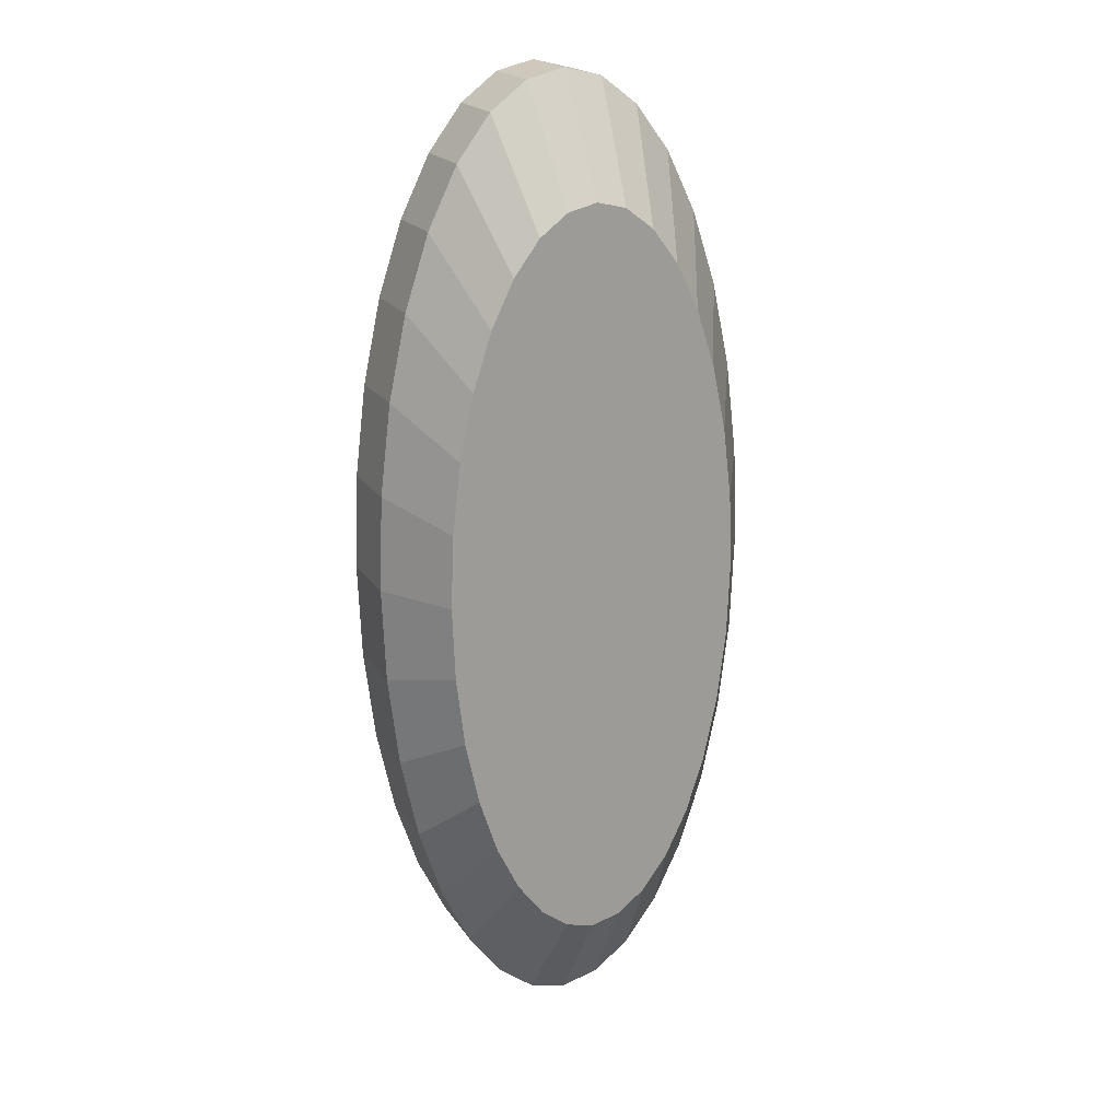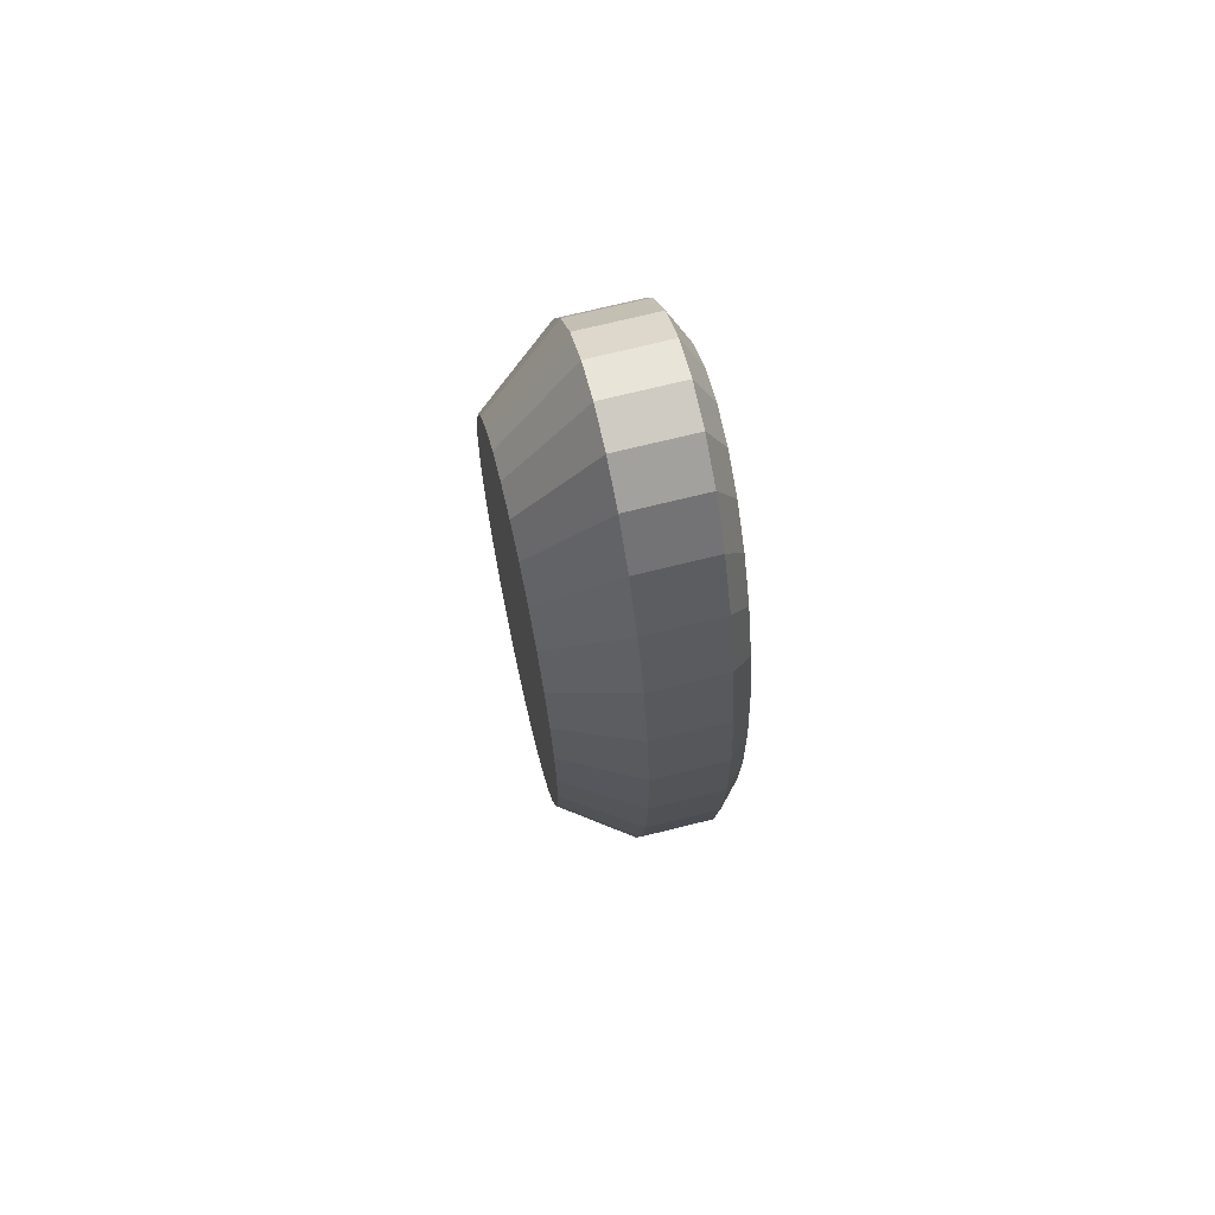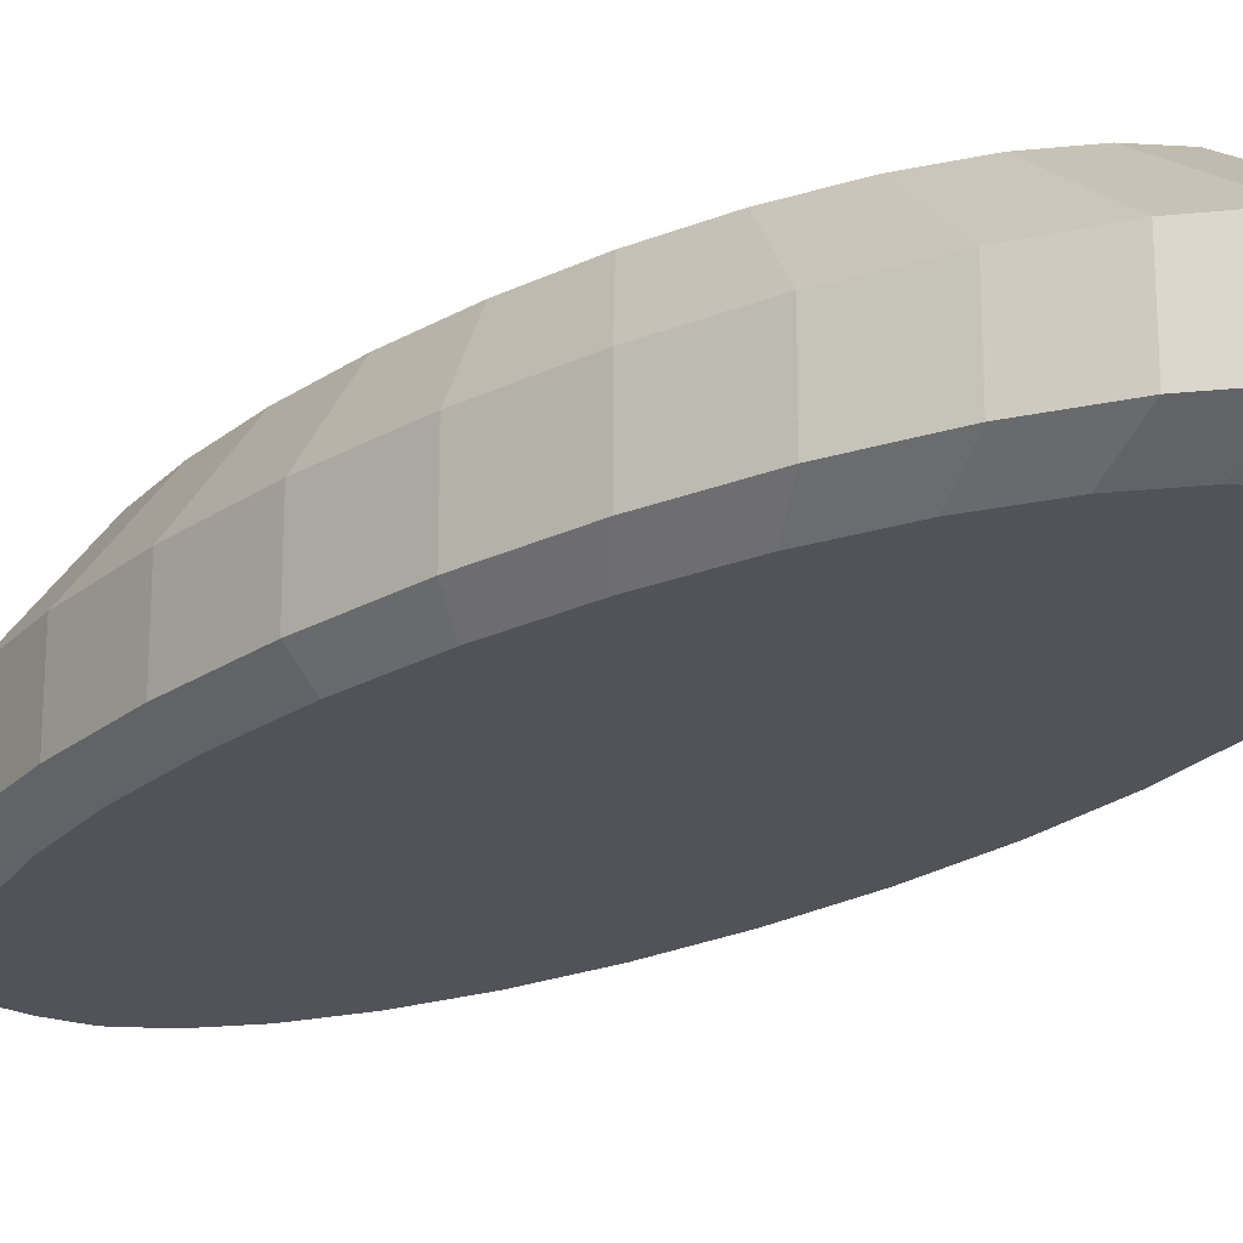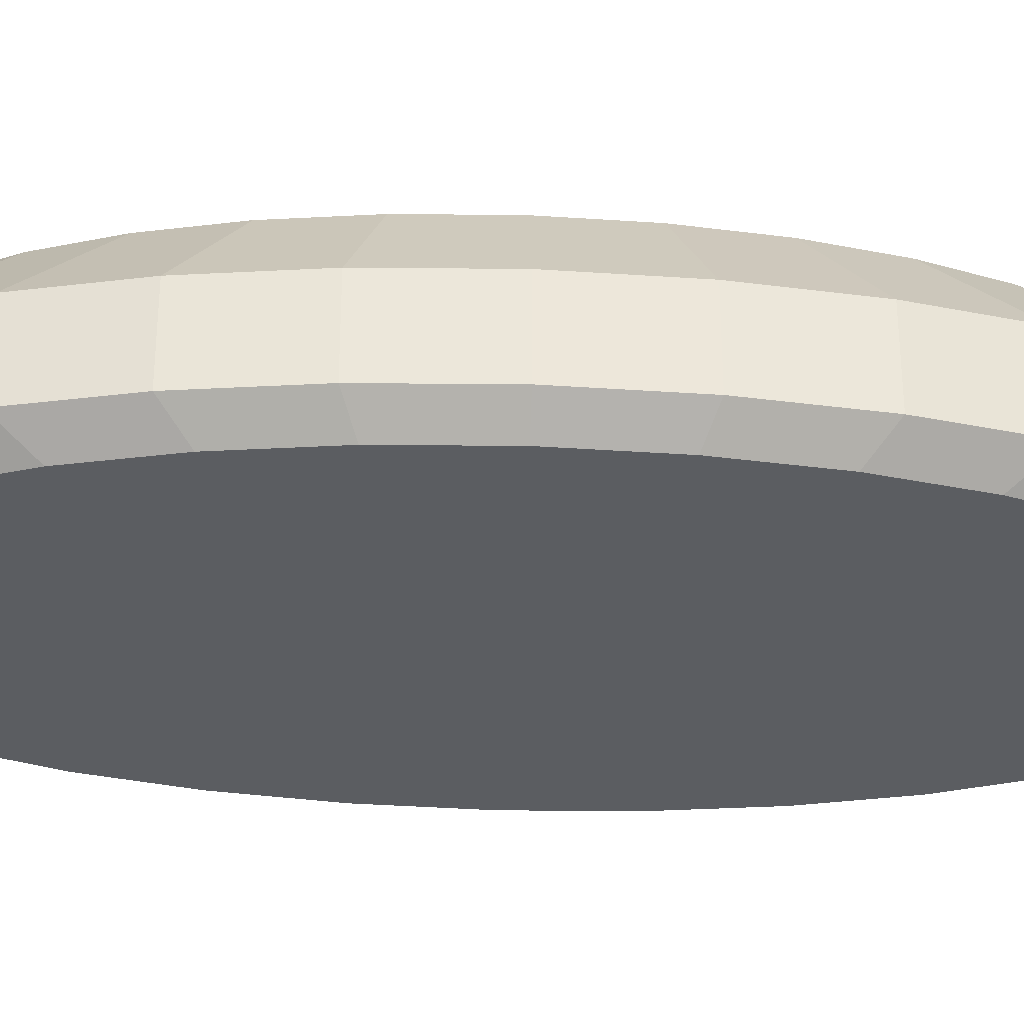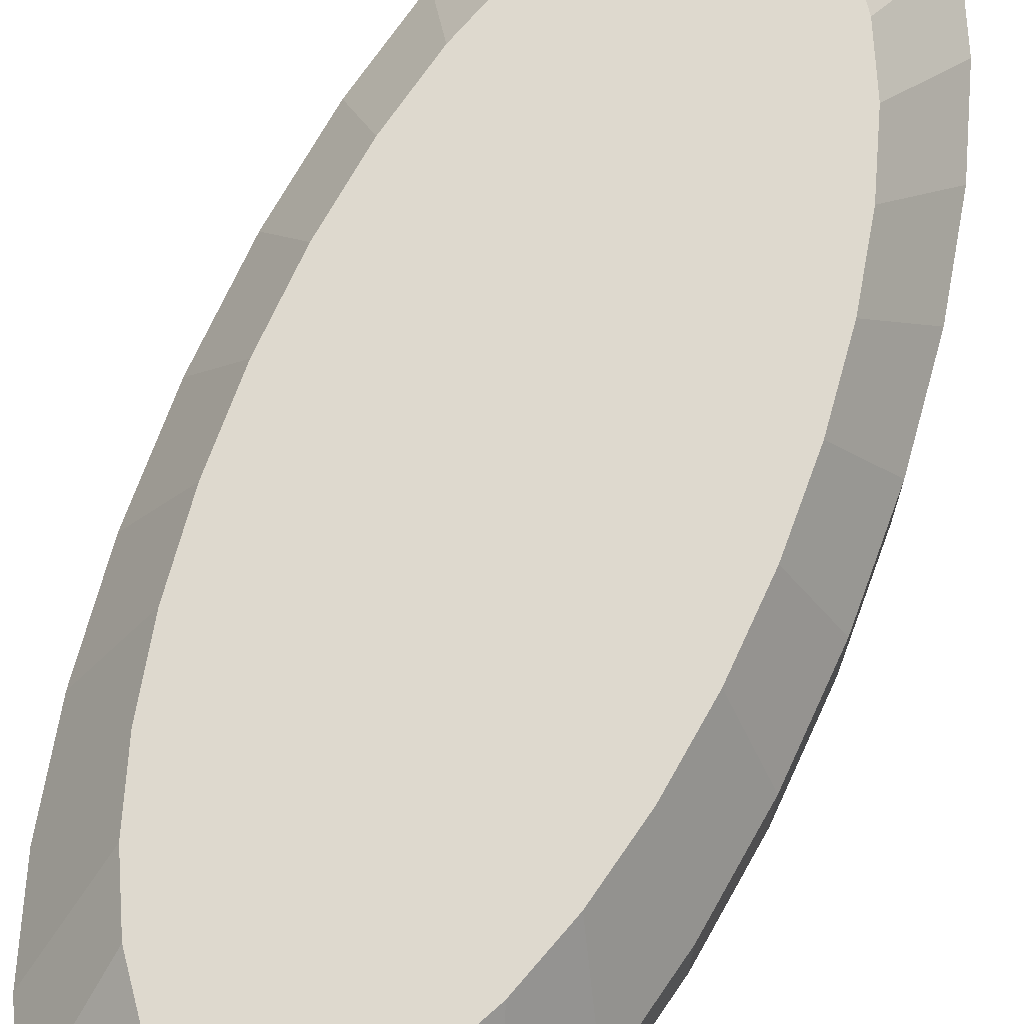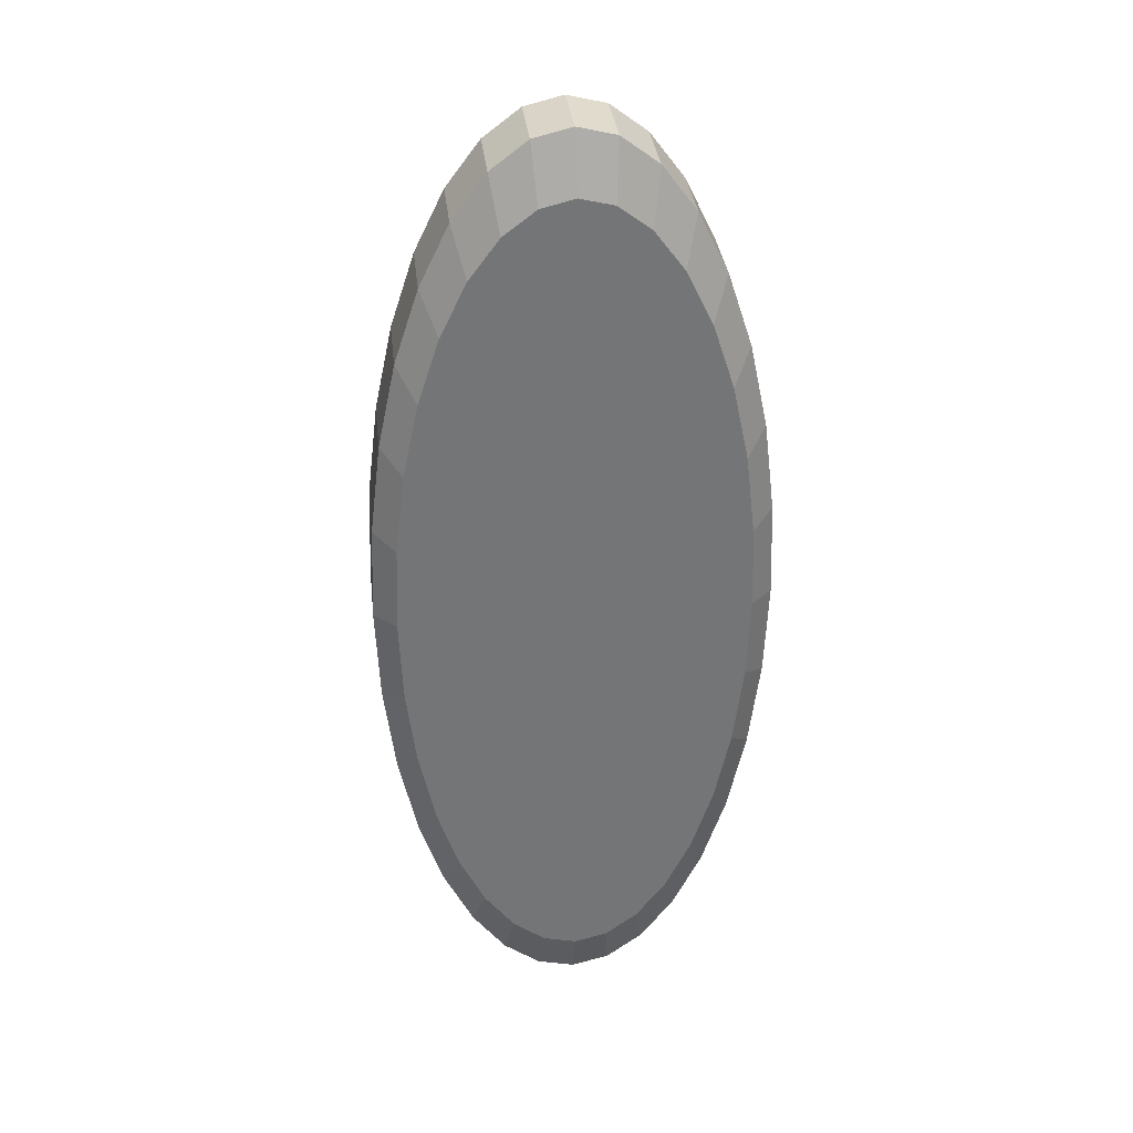
<metadata>
{"format":"obj","ext":"obj","renderer":"f3d","projection":"perspective","resolution":1024,"background":"white","views":[{"elev":19.9,"azim":156.1,"up":"+Z"},{"elev":72.0,"azim":-103.9,"up":"+Z"},{"elev":-22.6,"azim":136.8,"up":"+Y"},{"elev":-35.9,"azim":87.1,"up":"+Y"},{"elev":71.4,"azim":-157.6,"up":"+Y"},{"elev":33.9,"azim":-6.4,"up":"+Z"}]}
</metadata>
<code>
o Cylinder
v 0 0.1133 -4.252
v 0 0.4911 -4.252
v 0.1951 0.1133 -4.204
v 0.1951 0.4911 -4.204
v 0.3827 0.1133 -4.061
v 0.3827 0.4911 -4.061
v 0.5556 0.1133 -3.83
v 0.5556 0.4911 -3.83
v 0.7071 0.1133 -3.518
v 0.7071 0.4911 -3.518
v 0.8315 0.1133 -3.138
v 0.8315 0.4911 -3.138
v 0.9239 0.1133 -2.705
v 0.9239 0.4911 -2.705
v 0.9808 0.1133 -2.235
v 0.9808 0.4911 -2.235
v 1 0.1133 -1.746
v 1 0.4911 -1.746
v 0.9808 0.1133 -1.258
v 0.9808 0.4911 -1.258
v 0.9239 0.1133 -0.7877
v 0.9239 0.4911 -0.7877
v 0.8315 0.1133 -0.3545
v 0.8315 0.4911 -0.3545
v 0.7071 0.1133 0.02517
v 0.7071 0.4911 0.02517
v 0.5556 0.1133 0.3368
v 0.5556 0.4911 0.3368
v 0.3827 0.1133 0.5683
v 0.3827 0.4911 0.5683
v 0.1951 0.1133 0.7109
v 0.1951 0.4911 0.7109
v 0 0.1133 0.759
v 0 0.4911 0.759
v -0.1951 0.1133 0.7109
v -0.1951 0.4911 0.7109
v -0.3827 0.1133 0.5683
v -0.3827 0.4911 0.5683
v -0.5556 0.1133 0.3368
v -0.5556 0.4911 0.3368
v -0.7071 0.1133 0.02517
v -0.7071 0.4911 0.02517
v -0.8315 0.1133 -0.3545
v -0.8315 0.4911 -0.3545
v -0.9239 0.1133 -0.7877
v -0.9239 0.4911 -0.7877
v -0.9808 0.1133 -1.258
v -0.9808 0.4911 -1.258
v -1 0.1133 -1.746
v -1 0.4911 -1.746
v -0.9808 0.1133 -2.235
v -0.9808 0.4911 -2.235
v -0.9239 0.1133 -2.705
v -0.9239 0.4911 -2.705
v -0.8315 0.1133 -3.138
v -0.8315 0.4911 -3.138
v -0.7071 0.1133 -3.518
v -0.7071 0.4911 -3.518
v -0.5556 0.1133 -3.83
v -0.5556 0.4911 -3.83
v -0.3827 0.1133 -4.061
v -0.3827 0.4911 -4.061
v -0.1951 0.1133 -4.204
v -0.1951 0.4911 -4.204
v 0.1498 0.8712 -3.633
v 0 0.8712 -3.67
v 0.2938 0.8712 -3.523
v 0.4265 0.8712 -3.346
v 0.5428 0.8712 -3.106
v 0.6383 0.8712 -2.815
v 0.7092 0.8712 -2.483
v 0.7529 0.8712 -2.122
v 0.7676 0.8712 -1.746
v 0.7529 0.8712 -1.371
v 0.7092 0.8712 -1.01
v 0.6383 0.8712 -0.678
v 0.5428 0.8712 -0.3865
v 0.4265 0.8712 -0.1473
v 0.2938 0.8712 0.03042
v 0.1498 0.8712 0.1399
v 0 0.8712 0.1768
v -0.1498 0.8712 0.1399
v -0.2938 0.8712 0.03042
v -0.4265 0.8712 -0.1473
v -0.5428 0.8712 -0.3865
v -0.6383 0.8712 -0.678
v -0.7092 0.8712 -1.01
v -0.7529 0.8712 -1.371
v -0.7676 0.8712 -1.746
v -0.7529 0.8712 -2.122
v -0.7092 0.8712 -2.483
v -0.6383 0.8712 -2.815
v -0.5428 0.8712 -3.106
v -0.4265 0.8712 -3.346
v -0.2938 0.8712 -3.523
v -0.1498 0.8712 -3.633
v 0 0.004289 -3.965
v 0.1728 0.004289 -3.923
v 0.3389 0.004289 -3.796
v 0.492 0.004289 -3.591
v 0.6262 0.004289 -3.315
v 0.7363 0.004289 -2.979
v 0.8182 0.004289 -2.596
v 0.8686 0.004289 -2.179
v 0.8856 0.004289 -1.746
v 0.8686 0.004289 -1.314
v 0.8182 0.004289 -0.8974
v 0.7363 0.004289 -0.5138
v 0.6262 0.004289 -0.1775
v 0.492 0.004289 0.09839
v 0.3389 0.004289 0.3034
v 0.1728 0.004289 0.4297
v 0 0.004289 0.4723
v -0.1728 0.004289 0.4297
v -0.3389 0.004289 0.3034
v -0.492 0.004289 0.09839
v -0.6262 0.004289 -0.1775
v -0.7363 0.004289 -0.5138
v -0.8182 0.004289 -0.8974
v -0.8686 0.004289 -1.314
v -0.8856 0.004289 -1.746
v -0.8686 0.004289 -2.179
v -0.8182 0.004289 -2.596
v -0.7363 0.004289 -2.979
v -0.6262 0.004289 -3.315
v -0.492 0.004289 -3.591
v -0.3389 0.004289 -3.796
v -0.1728 0.004289 -3.923
f 1 2 4 3
f 3 4 6 5
f 5 6 8 7
f 7 8 10 9
f 9 10 12 11
f 11 12 14 13
f 13 14 16 15
f 15 16 18 17
f 17 18 20 19
f 19 20 22 21
f 21 22 24 23
f 23 24 26 25
f 25 26 28 27
f 27 28 30 29
f 29 30 32 31
f 31 32 34 33
f 33 34 36 35
f 35 36 38 37
f 37 38 40 39
f 39 40 42 41
f 41 42 44 43
f 43 44 46 45
f 45 46 48 47
f 47 48 50 49
f 49 50 52 51
f 51 52 54 53
f 53 54 56 55
f 55 56 58 57
f 57 58 60 59
f 59 60 62 61
f 22 20 74 75
f 61 62 64 63
f 63 64 2 1
f 55 57 125 124
f 65 66 96 95 94 93 92 91 90 89 88 87 86 85 84 83 82 81 80 79 78 77 76 75 74 73 72 71 70 69 68 67
f 40 38 83 84
f 58 56 92 93
f 14 12 70 71
f 32 30 79 80
f 50 48 88 89
f 6 4 65 67
f 24 22 75 76
f 42 40 84 85
f 60 58 93 94
f 16 14 71 72
f 34 32 80 81
f 52 50 89 90
f 8 6 67 68
f 26 24 76 77
f 44 42 85 86
f 62 60 94 95
f 18 16 72 73
f 36 34 81 82
f 54 52 90 91
f 10 8 68 69
f 28 26 77 78
f 46 44 86 87
f 64 62 95 96
f 20 18 73 74
f 38 36 82 83
f 56 54 91 92
f 12 10 69 70
f 30 28 78 79
f 48 46 87 88
f 4 2 66 65
f 2 64 96 66
f 97 98 99 100 101 102 103 104 105 106 107 108 109 110 111 112 113 114 115 116 117 118 119 120 121 122 123 124 125 126 127 128
f 11 13 103 102
f 29 31 112 111
f 47 49 121 120
f 3 5 99 98
f 21 23 108 107
f 39 41 117 116
f 57 59 126 125
f 13 15 104 103
f 31 33 113 112
f 49 51 122 121
f 5 7 100 99
f 23 25 109 108
f 41 43 118 117
f 59 61 127 126
f 15 17 105 104
f 33 35 114 113
f 51 53 123 122
f 7 9 101 100
f 25 27 110 109
f 43 45 119 118
f 61 63 128 127
f 17 19 106 105
f 35 37 115 114
f 53 55 124 123
f 9 11 102 101
f 27 29 111 110
f 45 47 120 119
f 1 3 98 97
f 63 1 97 128
f 19 21 107 106
f 37 39 116 115

</code>
